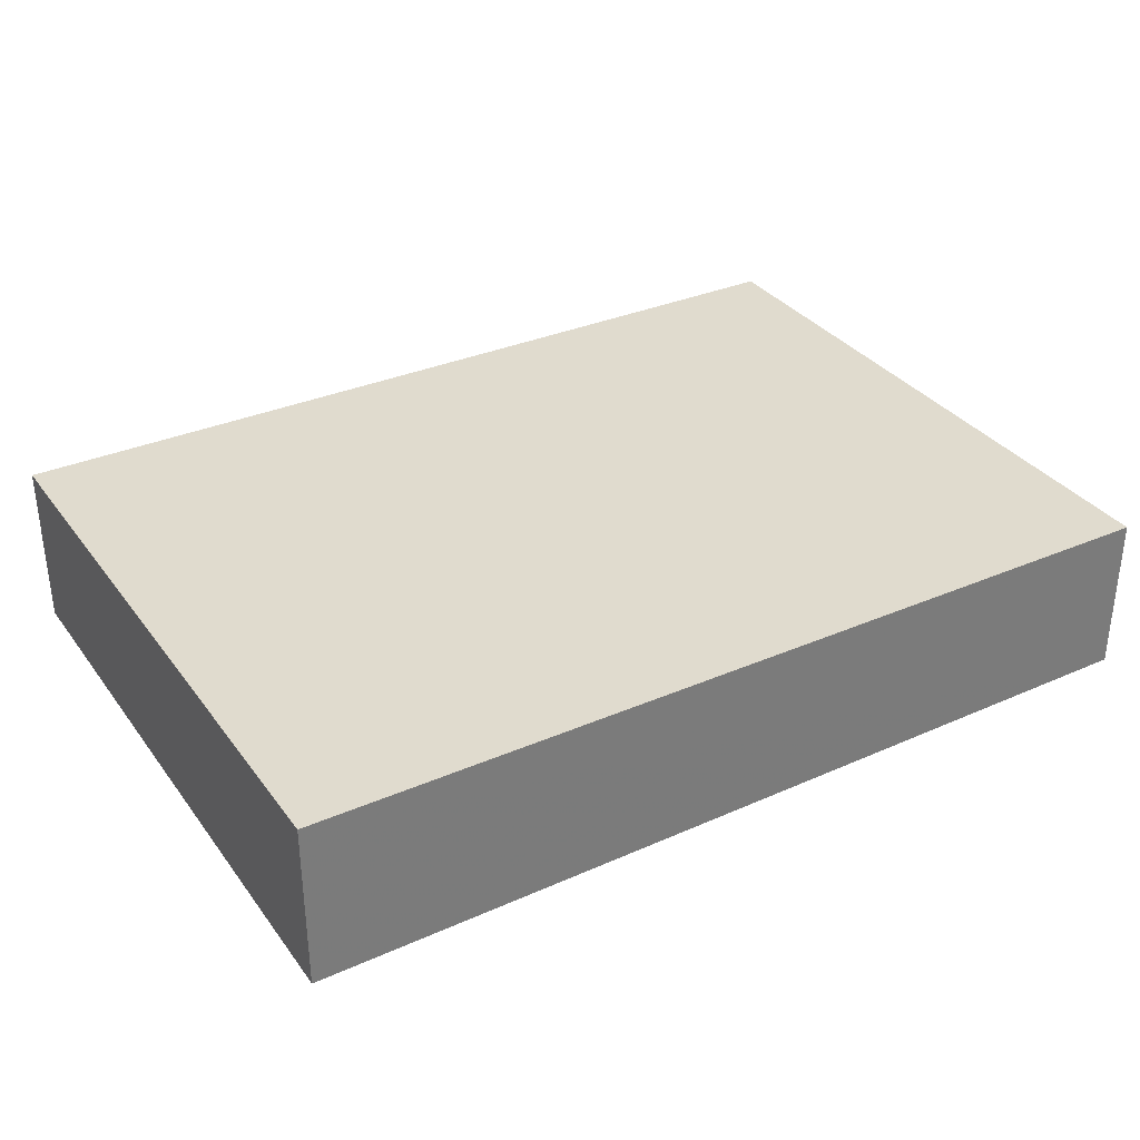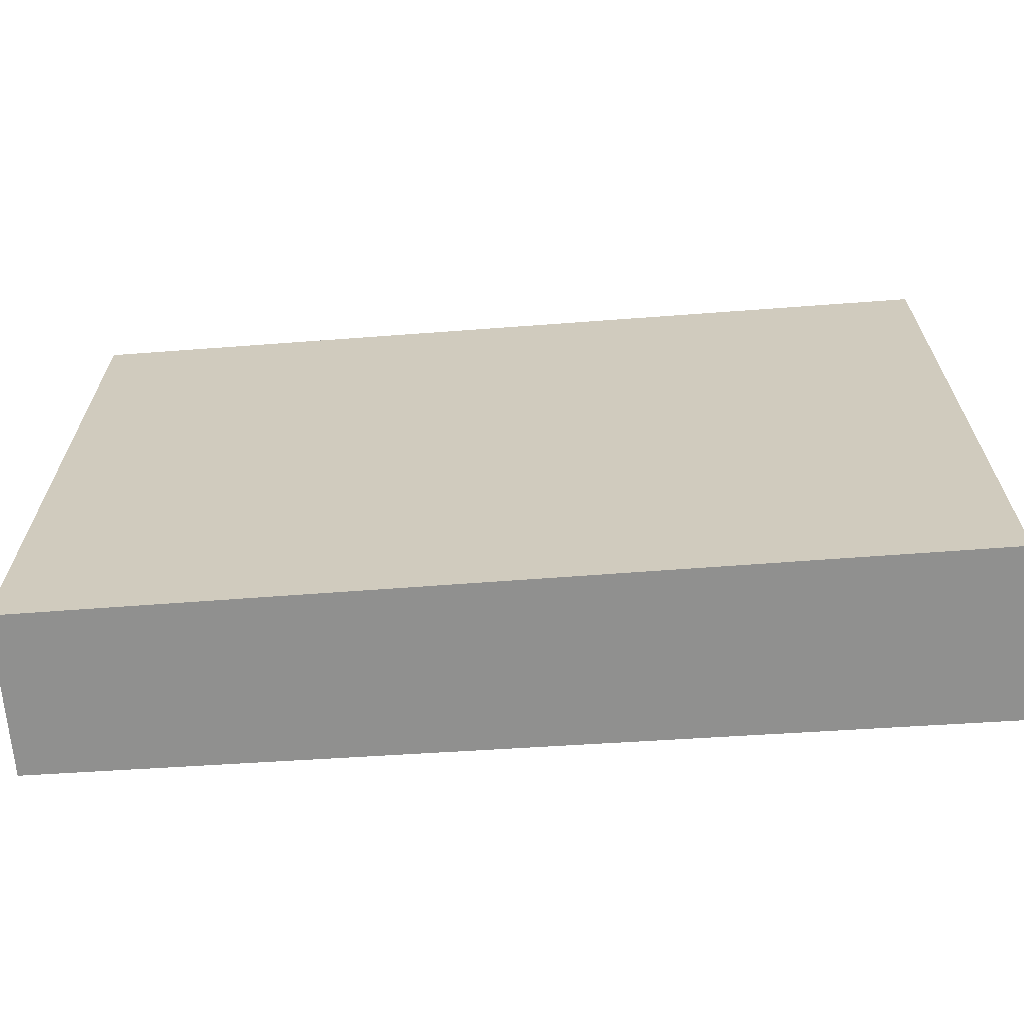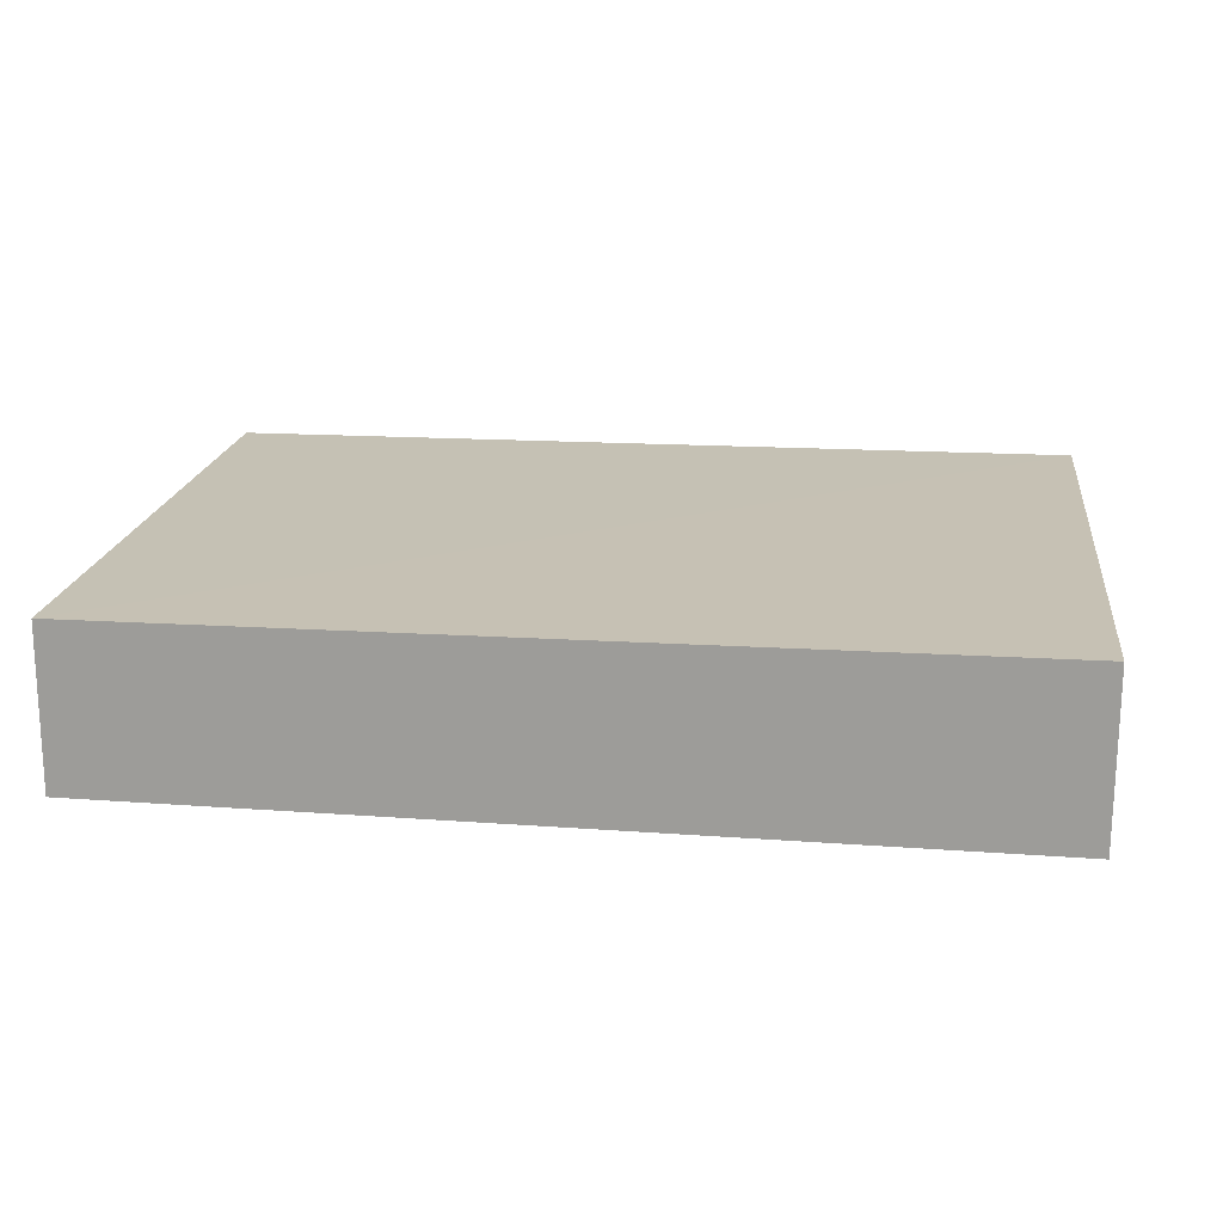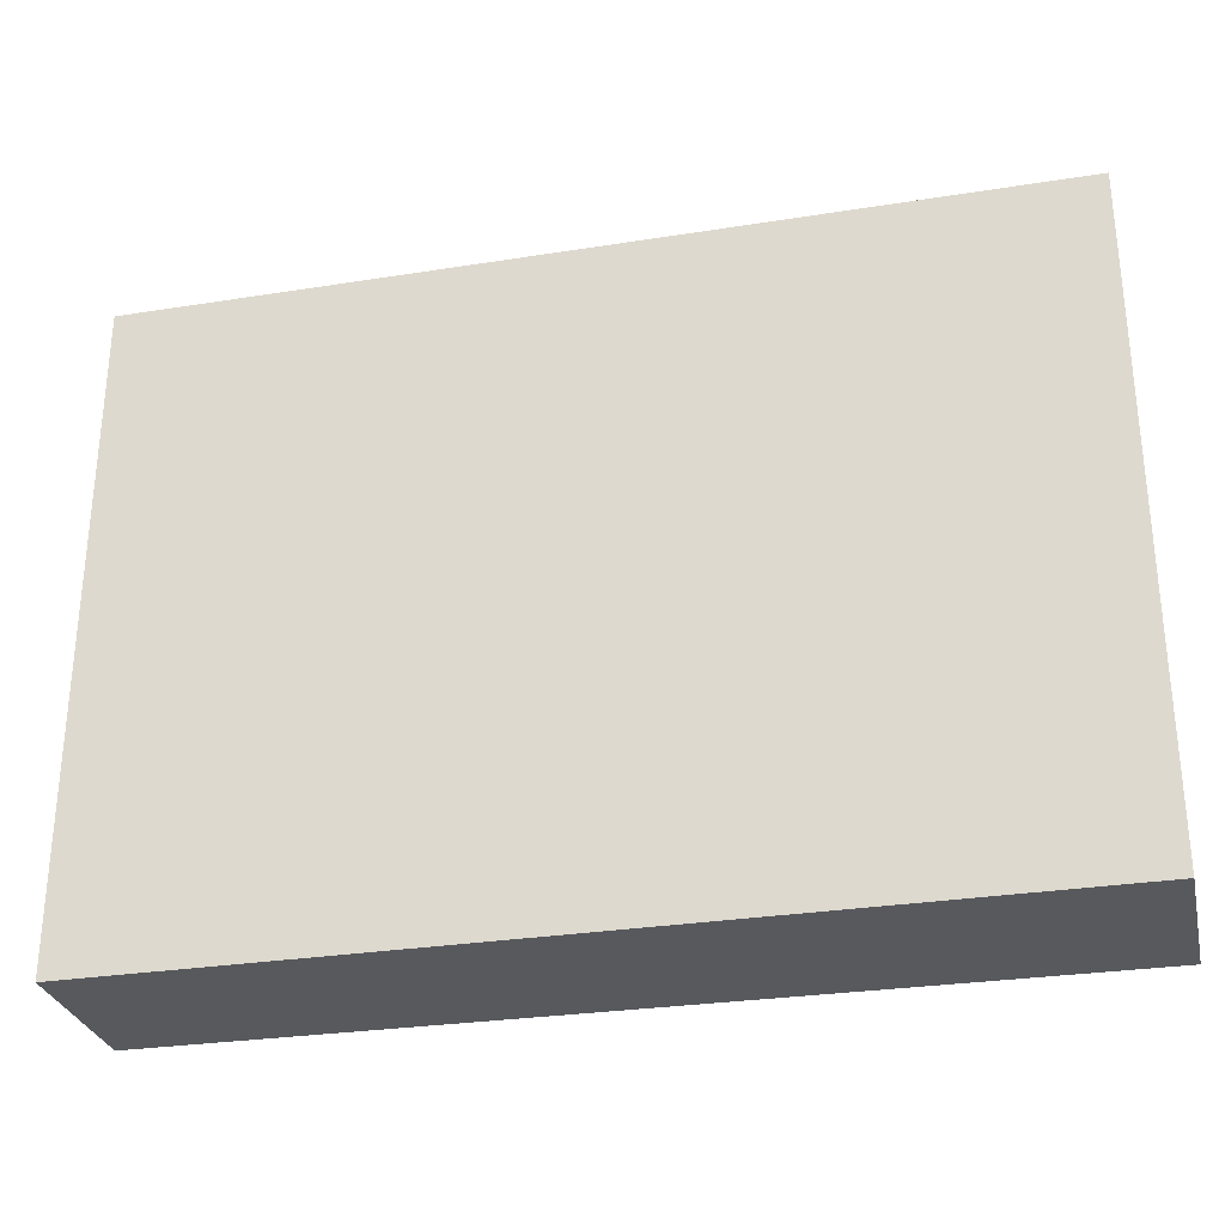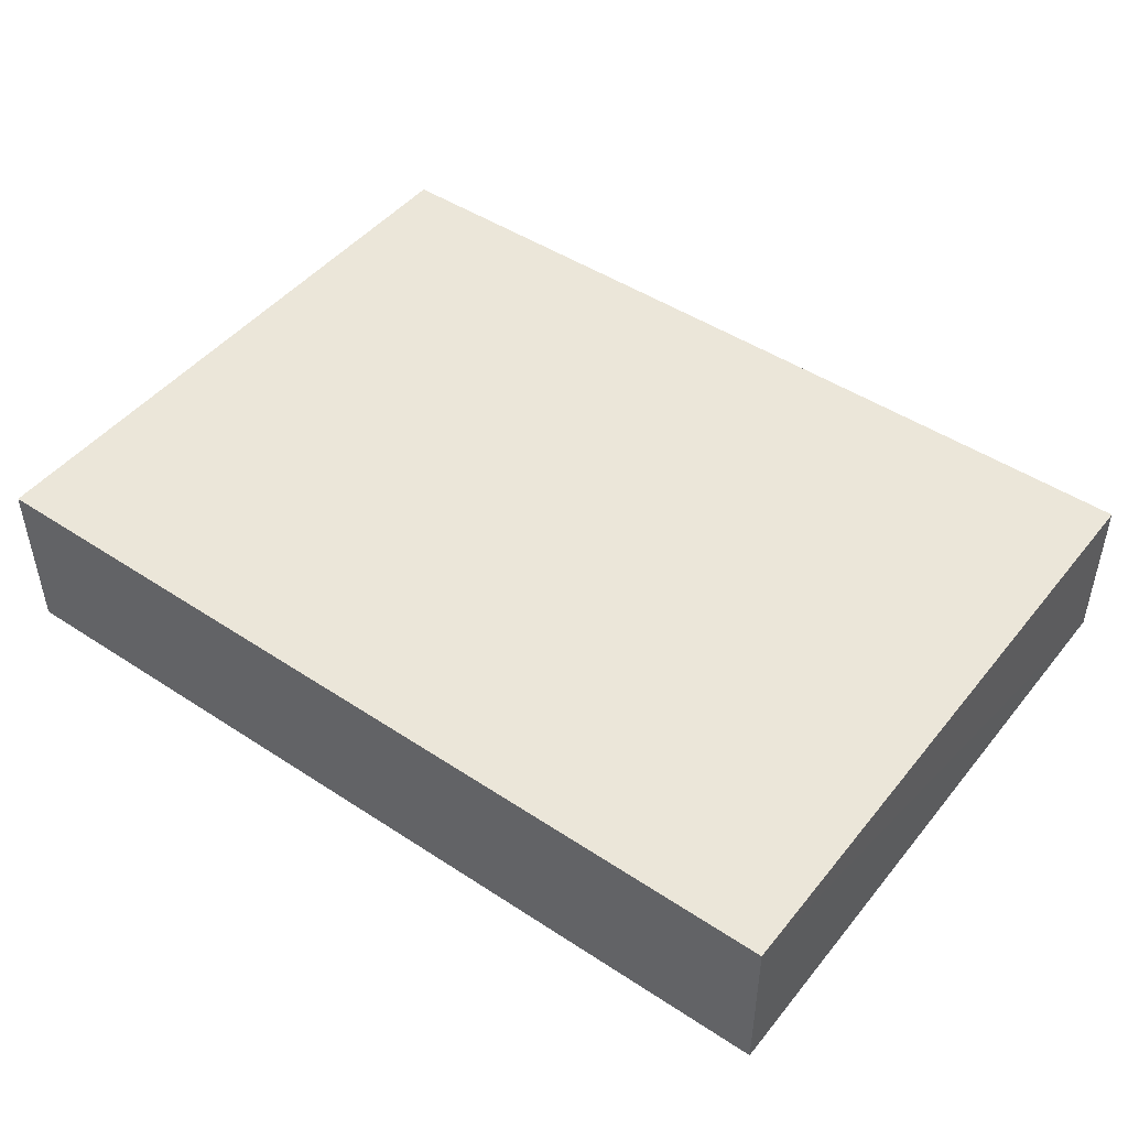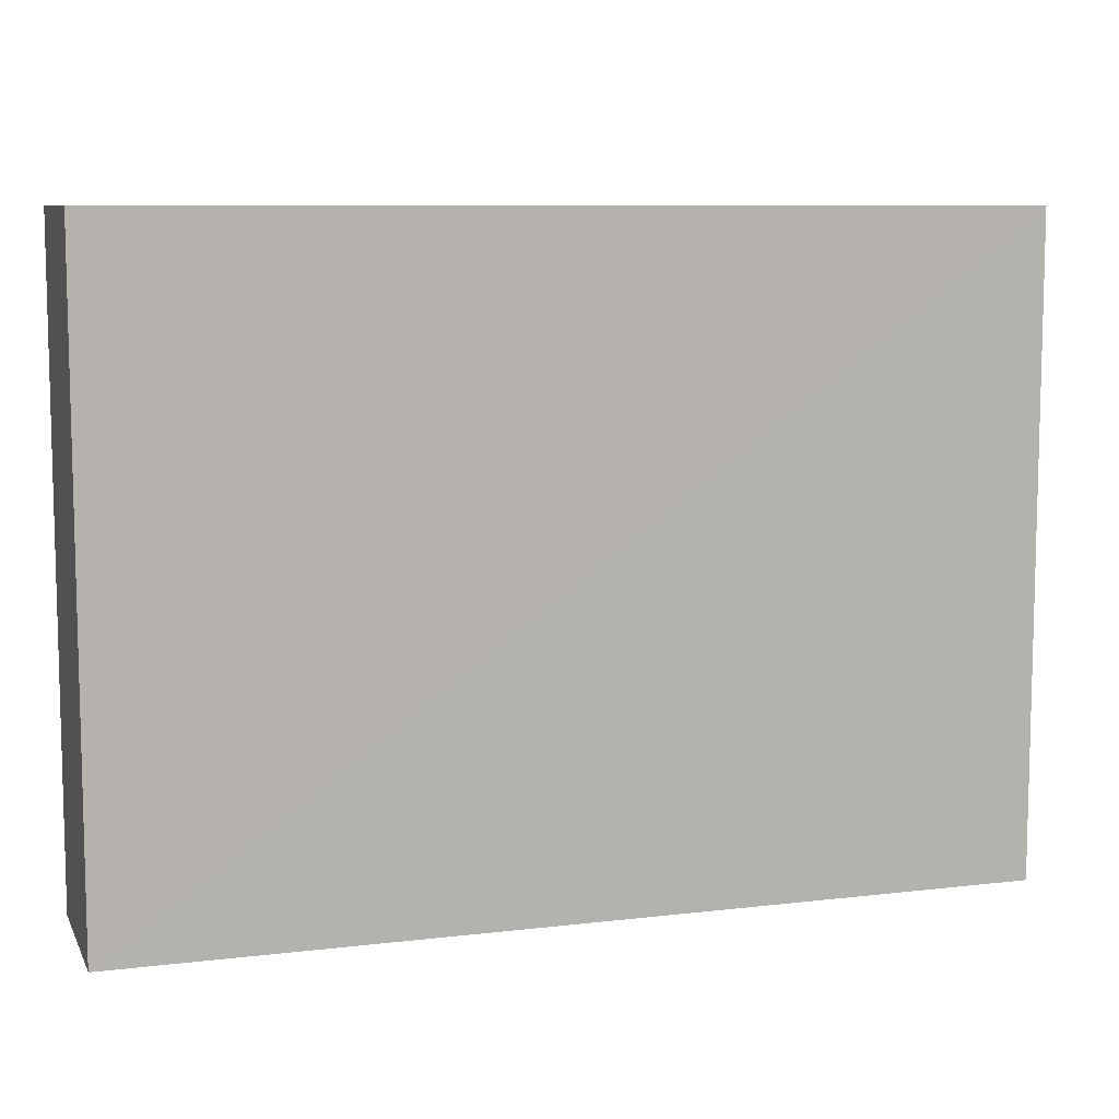
<metadata>
{"format":"obj","ext":"obj","renderer":"f3d","projection":"perspective","resolution":1024,"background":"white","views":[{"elev":33.5,"azim":-30.9,"up":"+Z"},{"elev":-65.5,"azim":-176.1,"up":"+Y"},{"elev":18.6,"azim":-172.7,"up":"+Z"},{"elev":-29.5,"azim":-167.2,"up":"+Y"},{"elev":46.8,"azim":36.8,"up":"+Z"},{"elev":8.6,"azim":-17.7,"up":"+Y"}]}
</metadata>
<code>
v -0.4104 3.474 4.495
v -0.4082 1.887 4.493
v -0.4082 3.474 4.097
v -2.613 3.474 4.082
v -2.613 1.887 4.502
v -0.4072 1.887 4.097
v -2.613 3.474 4.502
v -2.613 1.887 4.082
f 1 2 3
f 1 3 4
f 5 2 1
f 6 3 2
f 6 4 3
f 6 2 5
f 7 5 1
f 7 1 4
f 8 6 5
f 8 4 6
f 8 7 4
f 8 5 7

</code>
